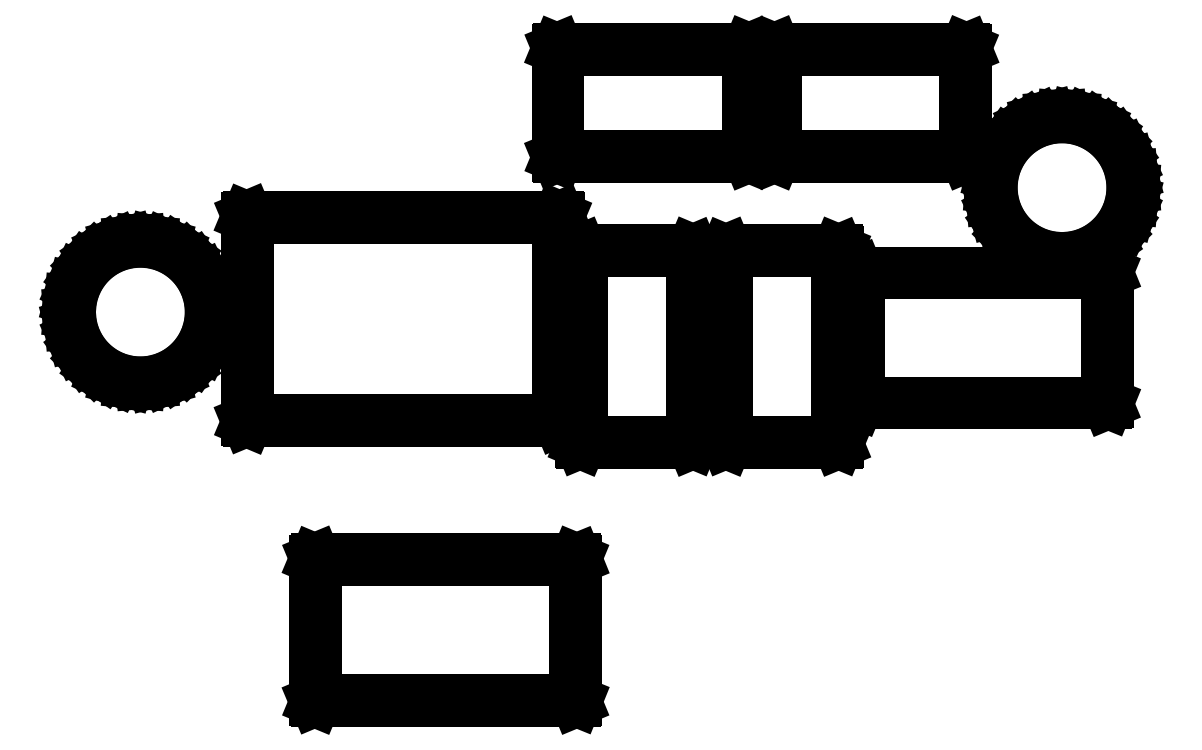
<metadata>
{"format":"dxf","ext":"dxf","renderer":"ezdxf+matplotlib","layout":"modelspace","background":"white","min_lineweight":24,"dpi":150}
</metadata>
<code>
0
SECTION
2
ENTITIES
0
LINE
8
BLACK
10
5.236
20
-4.423
11
5.237
21
-4.424
0
LINE
8
BLACK
10
5.237
20
-4.424
11
5.237
21
-4.424
0
LINE
8
BLACK
10
5.237
20
-4.424
11
5.237
21
-4.523
0
LINE
8
BLACK
10
5.237
20
-4.523
11
5.237
21
-4.523
0
LINE
8
BLACK
10
5.237
20
-4.523
11
5.236
21
-4.524
0
LINE
8
BLACK
10
5.236
20
-4.524
11
5.055
21
-4.524
0
LINE
8
BLACK
10
5.055
20
-4.524
11
5.054
21
-4.523
0
LINE
8
BLACK
10
5.054
20
-4.523
11
5.054
21
-4.523
0
LINE
8
BLACK
10
5.054
20
-4.523
11
5.054
21
-4.424
0
LINE
8
BLACK
10
5.054
20
-4.424
11
5.054
21
-4.424
0
LINE
8
BLACK
10
5.054
20
-4.424
11
5.055
21
-4.423
0
LINE
8
BLACK
10
5.055
20
-4.423
11
5.236
21
-4.423
0
LINE
8
BLACK
10
5.056
20
-4.425
11
5.056
21
-4.522
0
LINE
8
BLACK
10
5.056
20
-4.522
11
5.235
21
-4.522
0
LINE
8
BLACK
10
5.235
20
-4.522
11
5.235
21
-4.425
0
LINE
8
BLACK
10
5.235
20
-4.425
11
5.056
21
-4.425
0
LINE
8
BLACK
10
5.317
20
-4.208
11
5.318
21
-4.208
0
LINE
8
BLACK
10
5.318
20
-4.208
11
5.318
21
-4.209
0
LINE
8
BLACK
10
5.318
20
-4.209
11
5.318
21
-4.343
0
LINE
8
BLACK
10
5.318
20
-4.343
11
5.318
21
-4.344
0
LINE
8
BLACK
10
5.318
20
-4.344
11
5.317
21
-4.344
0
LINE
8
BLACK
10
5.317
20
-4.344
11
5.24
21
-4.344
0
LINE
8
BLACK
10
5.24
20
-4.344
11
5.239
21
-4.344
0
LINE
8
BLACK
10
5.239
20
-4.344
11
5.239
21
-4.343
0
LINE
8
BLACK
10
5.239
20
-4.343
11
5.239
21
-4.209
0
LINE
8
BLACK
10
5.239
20
-4.209
11
5.239
21
-4.208
0
LINE
8
BLACK
10
5.239
20
-4.208
11
5.24
21
-4.208
0
LINE
8
BLACK
10
5.24
20
-4.208
11
5.317
21
-4.208
0
LINE
8
BLACK
10
5.241
20
-4.21
11
5.241
21
-4.342
0
LINE
8
BLACK
10
5.241
20
-4.342
11
5.316
21
-4.342
0
LINE
8
BLACK
10
5.316
20
-4.342
11
5.316
21
-4.21
0
LINE
8
BLACK
10
5.316
20
-4.21
11
5.241
21
-4.21
0
LINE
8
BLACK
10
5.419
20
-4.208
11
5.419
21
-4.208
0
LINE
8
BLACK
10
5.419
20
-4.208
11
5.42
21
-4.209
0
LINE
8
BLACK
10
5.42
20
-4.209
11
5.42
21
-4.343
0
LINE
8
BLACK
10
5.42
20
-4.343
11
5.419
21
-4.344
0
LINE
8
BLACK
10
5.419
20
-4.344
11
5.419
21
-4.344
0
LINE
8
BLACK
10
5.419
20
-4.344
11
5.341
21
-4.344
0
LINE
8
BLACK
10
5.341
20
-4.344
11
5.341
21
-4.344
0
LINE
8
BLACK
10
5.341
20
-4.344
11
5.34
21
-4.343
0
LINE
8
BLACK
10
5.34
20
-4.343
11
5.34
21
-4.343
0
LINE
8
BLACK
10
5.34
20
-4.343
11
5.34
21
-4.209
0
LINE
8
BLACK
10
5.34
20
-4.209
11
5.341
21
-4.208
0
LINE
8
BLACK
10
5.341
20
-4.208
11
5.341
21
-4.208
0
LINE
8
BLACK
10
5.341
20
-4.208
11
5.419
21
-4.208
0
LINE
8
BLACK
10
5.342
20
-4.21
11
5.342
21
-4.342
0
LINE
8
BLACK
10
5.342
20
-4.342
11
5.418
21
-4.342
0
LINE
8
BLACK
10
5.418
20
-4.342
11
5.418
21
-4.21
0
LINE
8
BLACK
10
5.418
20
-4.21
11
5.342
21
-4.21
0
LINE
8
BLACK
10
5.224
20
-4.185
11
5.225
21
-4.185
0
LINE
8
BLACK
10
5.225
20
-4.185
11
5.225
21
-4.186
0
LINE
8
BLACK
10
5.225
20
-4.186
11
5.225
21
-4.328
0
LINE
8
BLACK
10
5.225
20
-4.328
11
5.225
21
-4.328
0
LINE
8
BLACK
10
5.225
20
-4.328
11
5.224
21
-4.329
0
LINE
8
BLACK
10
5.224
20
-4.329
11
5.008
21
-4.329
0
LINE
8
BLACK
10
5.008
20
-4.329
11
5.007
21
-4.328
0
LINE
8
BLACK
10
5.007
20
-4.328
11
5.007
21
-4.328
0
LINE
8
BLACK
10
5.007
20
-4.328
11
5.007
21
-4.186
0
LINE
8
BLACK
10
5.007
20
-4.186
11
5.007
21
-4.185
0
LINE
8
BLACK
10
5.007
20
-4.185
11
5.008
21
-4.185
0
LINE
8
BLACK
10
5.008
20
-4.185
11
5.224
21
-4.185
0
LINE
8
BLACK
10
5.009
20
-4.187
11
5.009
21
-4.327
0
LINE
8
BLACK
10
5.009
20
-4.327
11
5.223
21
-4.327
0
LINE
8
BLACK
10
5.223
20
-4.327
11
5.223
21
-4.187
0
LINE
8
BLACK
10
5.223
20
-4.187
11
5.009
21
-4.187
0
LINE
8
BLACK
10
5.606
20
-4.224
11
5.607
21
-4.224
0
LINE
8
BLACK
10
5.607
20
-4.224
11
5.607
21
-4.225
0
LINE
8
BLACK
10
5.607
20
-4.225
11
5.607
21
-4.315
0
LINE
8
BLACK
10
5.607
20
-4.315
11
5.607
21
-4.316
0
LINE
8
BLACK
10
5.607
20
-4.316
11
5.606
21
-4.316
0
LINE
8
BLACK
10
5.606
20
-4.316
11
5.433
21
-4.316
0
LINE
8
BLACK
10
5.433
20
-4.316
11
5.432
21
-4.316
0
LINE
8
BLACK
10
5.432
20
-4.316
11
5.432
21
-4.315
0
LINE
8
BLACK
10
5.432
20
-4.315
11
5.432
21
-4.225
0
LINE
8
BLACK
10
5.432
20
-4.225
11
5.432
21
-4.224
0
LINE
8
BLACK
10
5.432
20
-4.224
11
5.433
21
-4.224
0
LINE
8
BLACK
10
5.433
20
-4.224
11
5.606
21
-4.224
0
LINE
8
BLACK
10
5.434
20
-4.226
11
5.434
21
-4.314
0
LINE
8
BLACK
10
5.434
20
-4.314
11
5.605
21
-4.314
0
LINE
8
BLACK
10
5.605
20
-4.314
11
5.605
21
-4.226
0
LINE
8
BLACK
10
5.605
20
-4.226
11
5.434
21
-4.226
0
LINE
8
BLACK
10
4.942
20
-4.203
11
4.95
21
-4.205
0
LINE
8
BLACK
10
4.95
20
-4.205
11
4.958
21
-4.208
0
LINE
8
BLACK
10
4.958
20
-4.208
11
4.965
21
-4.214
0
LINE
8
BLACK
10
4.965
20
-4.214
11
4.972
21
-4.22
0
LINE
8
BLACK
10
4.972
20
-4.22
11
4.977
21
-4.227
0
LINE
8
BLACK
10
4.977
20
-4.227
11
4.98
21
-4.235
0
LINE
8
BLACK
10
4.98
20
-4.235
11
4.983
21
-4.243
0
LINE
8
BLACK
10
4.983
20
-4.243
11
4.983
21
-4.252
0
LINE
8
BLACK
10
4.983
20
-4.252
11
4.983
21
-4.261
0
LINE
8
BLACK
10
4.983
20
-4.261
11
4.98
21
-4.269
0
LINE
8
BLACK
10
4.98
20
-4.269
11
4.977
21
-4.277
0
LINE
8
BLACK
10
4.977
20
-4.277
11
4.972
21
-4.284
0
LINE
8
BLACK
10
4.972
20
-4.284
11
4.965
21
-4.29
0
LINE
8
BLACK
10
4.965
20
-4.29
11
4.958
21
-4.295
0
LINE
8
BLACK
10
4.958
20
-4.295
11
4.95
21
-4.299
0
LINE
8
BLACK
10
4.95
20
-4.299
11
4.942
21
-4.301
0
LINE
8
BLACK
10
4.942
20
-4.301
11
4.933
21
-4.302
0
LINE
8
BLACK
10
4.933
20
-4.302
11
4.924
21
-4.301
0
LINE
8
BLACK
10
4.924
20
-4.301
11
4.916
21
-4.299
0
LINE
8
BLACK
10
4.916
20
-4.299
11
4.908
21
-4.295
0
LINE
8
BLACK
10
4.908
20
-4.295
11
4.901
21
-4.29
0
LINE
8
BLACK
10
4.901
20
-4.29
11
4.895
21
-4.284
0
LINE
8
BLACK
10
4.895
20
-4.284
11
4.89
21
-4.277
0
LINE
8
BLACK
10
4.89
20
-4.277
11
4.886
21
-4.269
0
LINE
8
BLACK
10
4.886
20
-4.269
11
4.884
21
-4.261
0
LINE
8
BLACK
10
4.884
20
-4.261
11
4.883
21
-4.252
0
LINE
8
BLACK
10
4.883
20
-4.252
11
4.884
21
-4.243
0
LINE
8
BLACK
10
4.884
20
-4.243
11
4.886
21
-4.235
0
LINE
8
BLACK
10
4.886
20
-4.235
11
4.89
21
-4.227
0
LINE
8
BLACK
10
4.89
20
-4.227
11
4.895
21
-4.22
0
LINE
8
BLACK
10
4.895
20
-4.22
11
4.901
21
-4.214
0
LINE
8
BLACK
10
4.901
20
-4.214
11
4.908
21
-4.208
0
LINE
8
BLACK
10
4.908
20
-4.208
11
4.916
21
-4.205
0
LINE
8
BLACK
10
4.916
20
-4.205
11
4.924
21
-4.203
0
LINE
8
BLACK
10
4.924
20
-4.203
11
4.933
21
-4.202
0
LINE
8
BLACK
10
4.933
20
-4.202
11
4.942
21
-4.203
0
LINE
8
BLACK
10
4.885
20
-4.26
11
4.888
21
-4.269
0
LINE
8
BLACK
10
4.888
20
-4.269
11
4.891
21
-4.276
0
LINE
8
BLACK
10
4.891
20
-4.276
11
4.896
21
-4.283
0
LINE
8
BLACK
10
4.896
20
-4.283
11
4.902
21
-4.289
0
LINE
8
BLACK
10
4.902
20
-4.289
11
4.909
21
-4.294
0
LINE
8
BLACK
10
4.909
20
-4.294
11
4.917
21
-4.297
0
LINE
8
BLACK
10
4.917
20
-4.297
11
4.925
21
-4.3
0
LINE
8
BLACK
10
4.925
20
-4.3
11
4.933
21
-4.3
0
LINE
8
BLACK
10
4.933
20
-4.3
11
4.941
21
-4.3
0
LINE
8
BLACK
10
4.941
20
-4.3
11
4.95
21
-4.297
0
LINE
8
BLACK
10
4.95
20
-4.297
11
4.957
21
-4.294
0
LINE
8
BLACK
10
4.957
20
-4.294
11
4.964
21
-4.289
0
LINE
8
BLACK
10
4.964
20
-4.289
11
4.97
21
-4.283
0
LINE
8
BLACK
10
4.97
20
-4.283
11
4.975
21
-4.276
0
LINE
8
BLACK
10
4.975
20
-4.276
11
4.979
21
-4.269
0
LINE
8
BLACK
10
4.979
20
-4.269
11
4.981
21
-4.26
0
LINE
8
BLACK
10
4.981
20
-4.26
11
4.981
21
-4.252
0
LINE
8
BLACK
10
4.981
20
-4.252
11
4.981
21
-4.244
0
LINE
8
BLACK
10
4.981
20
-4.244
11
4.979
21
-4.235
0
LINE
8
BLACK
10
4.979
20
-4.235
11
4.975
21
-4.228
0
LINE
8
BLACK
10
4.975
20
-4.228
11
4.97
21
-4.221
0
LINE
8
BLACK
10
4.97
20
-4.221
11
4.964
21
-4.215
0
LINE
8
BLACK
10
4.964
20
-4.215
11
4.957
21
-4.21
0
LINE
8
BLACK
10
4.957
20
-4.21
11
4.95
21
-4.206
0
LINE
8
BLACK
10
4.95
20
-4.206
11
4.941
21
-4.204
0
LINE
8
BLACK
10
4.941
20
-4.204
11
4.933
21
-4.204
0
LINE
8
BLACK
10
4.933
20
-4.204
11
4.925
21
-4.204
0
LINE
8
BLACK
10
4.925
20
-4.204
11
4.917
21
-4.206
0
LINE
8
BLACK
10
4.917
20
-4.206
11
4.909
21
-4.21
0
LINE
8
BLACK
10
4.909
20
-4.21
11
4.902
21
-4.215
0
LINE
8
BLACK
10
4.902
20
-4.215
11
4.896
21
-4.221
0
LINE
8
BLACK
10
4.896
20
-4.221
11
4.891
21
-4.228
0
LINE
8
BLACK
10
4.891
20
-4.228
11
4.888
21
-4.235
0
LINE
8
BLACK
10
4.888
20
-4.235
11
4.885
21
-4.244
0
LINE
8
BLACK
10
4.885
20
-4.244
11
4.885
21
-4.252
0
LINE
8
BLACK
10
4.885
20
-4.252
11
4.885
21
-4.26
0
LINE
8
BLACK
10
5.584
20
-4.116
11
5.592
21
-4.118
0
LINE
8
BLACK
10
5.592
20
-4.118
11
5.6
21
-4.122
0
LINE
8
BLACK
10
5.6
20
-4.122
11
5.607
21
-4.127
0
LINE
8
BLACK
10
5.607
20
-4.127
11
5.613
21
-4.133
0
LINE
8
BLACK
10
5.613
20
-4.133
11
5.618
21
-4.14
0
LINE
8
BLACK
10
5.618
20
-4.14
11
5.622
21
-4.148
0
LINE
8
BLACK
10
5.622
20
-4.148
11
5.624
21
-4.157
0
LINE
8
BLACK
10
5.624
20
-4.157
11
5.625
21
-4.165
0
LINE
8
BLACK
10
5.625
20
-4.165
11
5.624
21
-4.174
0
LINE
8
BLACK
10
5.624
20
-4.174
11
5.622
21
-4.183
0
LINE
8
BLACK
10
5.622
20
-4.183
11
5.618
21
-4.19
0
LINE
8
BLACK
10
5.618
20
-4.19
11
5.613
21
-4.198
0
LINE
8
BLACK
10
5.613
20
-4.198
11
5.607
21
-4.204
0
LINE
8
BLACK
10
5.607
20
-4.204
11
5.6
21
-4.209
0
LINE
8
BLACK
10
5.6
20
-4.209
11
5.592
21
-4.213
0
LINE
8
BLACK
10
5.592
20
-4.213
11
5.584
21
-4.215
0
LINE
8
BLACK
10
5.584
20
-4.215
11
5.575
21
-4.216
0
LINE
8
BLACK
10
5.575
20
-4.216
11
5.566
21
-4.215
0
LINE
8
BLACK
10
5.566
20
-4.215
11
5.558
21
-4.213
0
LINE
8
BLACK
10
5.558
20
-4.213
11
5.55
21
-4.209
0
LINE
8
BLACK
10
5.55
20
-4.209
11
5.543
21
-4.204
0
LINE
8
BLACK
10
5.543
20
-4.204
11
5.536
21
-4.198
0
LINE
8
BLACK
10
5.536
20
-4.198
11
5.531
21
-4.19
0
LINE
8
BLACK
10
5.531
20
-4.19
11
5.528
21
-4.183
0
LINE
8
BLACK
10
5.528
20
-4.183
11
5.525
21
-4.174
0
LINE
8
BLACK
10
5.525
20
-4.174
11
5.525
21
-4.165
0
LINE
8
BLACK
10
5.525
20
-4.165
11
5.525
21
-4.157
0
LINE
8
BLACK
10
5.525
20
-4.157
11
5.528
21
-4.148
0
LINE
8
BLACK
10
5.528
20
-4.148
11
5.531
21
-4.14
0
LINE
8
BLACK
10
5.531
20
-4.14
11
5.536
21
-4.133
0
LINE
8
BLACK
10
5.536
20
-4.133
11
5.543
21
-4.127
0
LINE
8
BLACK
10
5.543
20
-4.127
11
5.55
21
-4.122
0
LINE
8
BLACK
10
5.55
20
-4.122
11
5.558
21
-4.118
0
LINE
8
BLACK
10
5.558
20
-4.118
11
5.566
21
-4.116
0
LINE
8
BLACK
10
5.566
20
-4.116
11
5.575
21
-4.115
0
LINE
8
BLACK
10
5.575
20
-4.115
11
5.584
21
-4.116
0
LINE
8
BLACK
10
5.527
20
-4.174
11
5.529
21
-4.182
0
LINE
8
BLACK
10
5.529
20
-4.182
11
5.533
21
-4.19
0
LINE
8
BLACK
10
5.533
20
-4.19
11
5.538
21
-4.196
0
LINE
8
BLACK
10
5.538
20
-4.196
11
5.544
21
-4.202
0
LINE
8
BLACK
10
5.544
20
-4.202
11
5.551
21
-4.207
0
LINE
8
BLACK
10
5.551
20
-4.207
11
5.558
21
-4.211
0
LINE
8
BLACK
10
5.558
20
-4.211
11
5.566
21
-4.213
0
LINE
8
BLACK
10
5.566
20
-4.213
11
5.575
21
-4.214
0
LINE
8
BLACK
10
5.575
20
-4.214
11
5.583
21
-4.213
0
LINE
8
BLACK
10
5.583
20
-4.213
11
5.591
21
-4.211
0
LINE
8
BLACK
10
5.591
20
-4.211
11
5.599
21
-4.207
0
LINE
8
BLACK
10
5.599
20
-4.207
11
5.606
21
-4.202
0
LINE
8
BLACK
10
5.606
20
-4.202
11
5.612
21
-4.196
0
LINE
8
BLACK
10
5.612
20
-4.196
11
5.617
21
-4.19
0
LINE
8
BLACK
10
5.617
20
-4.19
11
5.62
21
-4.182
0
LINE
8
BLACK
10
5.62
20
-4.182
11
5.622
21
-4.174
0
LINE
8
BLACK
10
5.622
20
-4.174
11
5.623
21
-4.165
0
LINE
8
BLACK
10
5.623
20
-4.165
11
5.622
21
-4.157
0
LINE
8
BLACK
10
5.622
20
-4.157
11
5.62
21
-4.149
0
LINE
8
BLACK
10
5.62
20
-4.149
11
5.617
21
-4.141
0
LINE
8
BLACK
10
5.617
20
-4.141
11
5.612
21
-4.134
0
LINE
8
BLACK
10
5.612
20
-4.134
11
5.606
21
-4.128
0
LINE
8
BLACK
10
5.606
20
-4.128
11
5.599
21
-4.123
0
LINE
8
BLACK
10
5.599
20
-4.123
11
5.591
21
-4.12
0
LINE
8
BLACK
10
5.591
20
-4.12
11
5.583
21
-4.118
0
LINE
8
BLACK
10
5.583
20
-4.118
11
5.575
21
-4.117
0
LINE
8
BLACK
10
5.575
20
-4.117
11
5.566
21
-4.118
0
LINE
8
BLACK
10
5.566
20
-4.118
11
5.558
21
-4.12
0
LINE
8
BLACK
10
5.558
20
-4.12
11
5.551
21
-4.123
0
LINE
8
BLACK
10
5.551
20
-4.123
11
5.544
21
-4.128
0
LINE
8
BLACK
10
5.544
20
-4.128
11
5.538
21
-4.134
0
LINE
8
BLACK
10
5.538
20
-4.134
11
5.533
21
-4.141
0
LINE
8
BLACK
10
5.533
20
-4.141
11
5.529
21
-4.149
0
LINE
8
BLACK
10
5.529
20
-4.149
11
5.527
21
-4.157
0
LINE
8
BLACK
10
5.527
20
-4.157
11
5.526
21
-4.165
0
LINE
8
BLACK
10
5.526
20
-4.165
11
5.527
21
-4.174
0
LINE
8
BLACK
10
5.356
20
-4.068
11
5.357
21
-4.068
0
LINE
8
BLACK
10
5.357
20
-4.068
11
5.357
21
-4.069
0
LINE
8
BLACK
10
5.357
20
-4.069
11
5.357
21
-4.144
0
LINE
8
BLACK
10
5.357
20
-4.144
11
5.357
21
-4.144
0
LINE
8
BLACK
10
5.357
20
-4.144
11
5.356
21
-4.145
0
LINE
8
BLACK
10
5.356
20
-4.145
11
5.224
21
-4.145
0
LINE
8
BLACK
10
5.224
20
-4.145
11
5.223
21
-4.144
0
LINE
8
BLACK
10
5.223
20
-4.144
11
5.223
21
-4.144
0
LINE
8
BLACK
10
5.223
20
-4.144
11
5.223
21
-4.069
0
LINE
8
BLACK
10
5.223
20
-4.069
11
5.223
21
-4.068
0
LINE
8
BLACK
10
5.223
20
-4.068
11
5.224
21
-4.068
0
LINE
8
BLACK
10
5.224
20
-4.068
11
5.356
21
-4.068
0
LINE
8
BLACK
10
5.225
20
-4.07
11
5.225
21
-4.143
0
LINE
8
BLACK
10
5.225
20
-4.143
11
5.355
21
-4.143
0
LINE
8
BLACK
10
5.355
20
-4.143
11
5.355
21
-4.07
0
LINE
8
BLACK
10
5.355
20
-4.07
11
5.225
21
-4.07
0
LINE
8
BLACK
10
5.508
20
-4.068
11
5.508
21
-4.068
0
LINE
8
BLACK
10
5.508
20
-4.068
11
5.509
21
-4.069
0
LINE
8
BLACK
10
5.509
20
-4.069
11
5.509
21
-4.144
0
LINE
8
BLACK
10
5.509
20
-4.144
11
5.508
21
-4.144
0
LINE
8
BLACK
10
5.508
20
-4.144
11
5.508
21
-4.145
0
LINE
8
BLACK
10
5.508
20
-4.145
11
5.375
21
-4.145
0
LINE
8
BLACK
10
5.375
20
-4.145
11
5.375
21
-4.144
0
LINE
8
BLACK
10
5.375
20
-4.144
11
5.374
21
-4.144
0
LINE
8
BLACK
10
5.374
20
-4.144
11
5.374
21
-4.069
0
LINE
8
BLACK
10
5.374
20
-4.069
11
5.375
21
-4.068
0
LINE
8
BLACK
10
5.375
20
-4.068
11
5.375
21
-4.068
0
LINE
8
BLACK
10
5.375
20
-4.068
11
5.508
21
-4.068
0
LINE
8
BLACK
10
5.376
20
-4.07
11
5.376
21
-4.143
0
LINE
8
BLACK
10
5.376
20
-4.143
11
5.507
21
-4.143
0
LINE
8
BLACK
10
5.507
20
-4.143
11
5.507
21
-4.07
0
LINE
8
BLACK
10
5.507
20
-4.07
11
5.376
21
-4.07
0
ENDSEC
0
EOF

</code>
